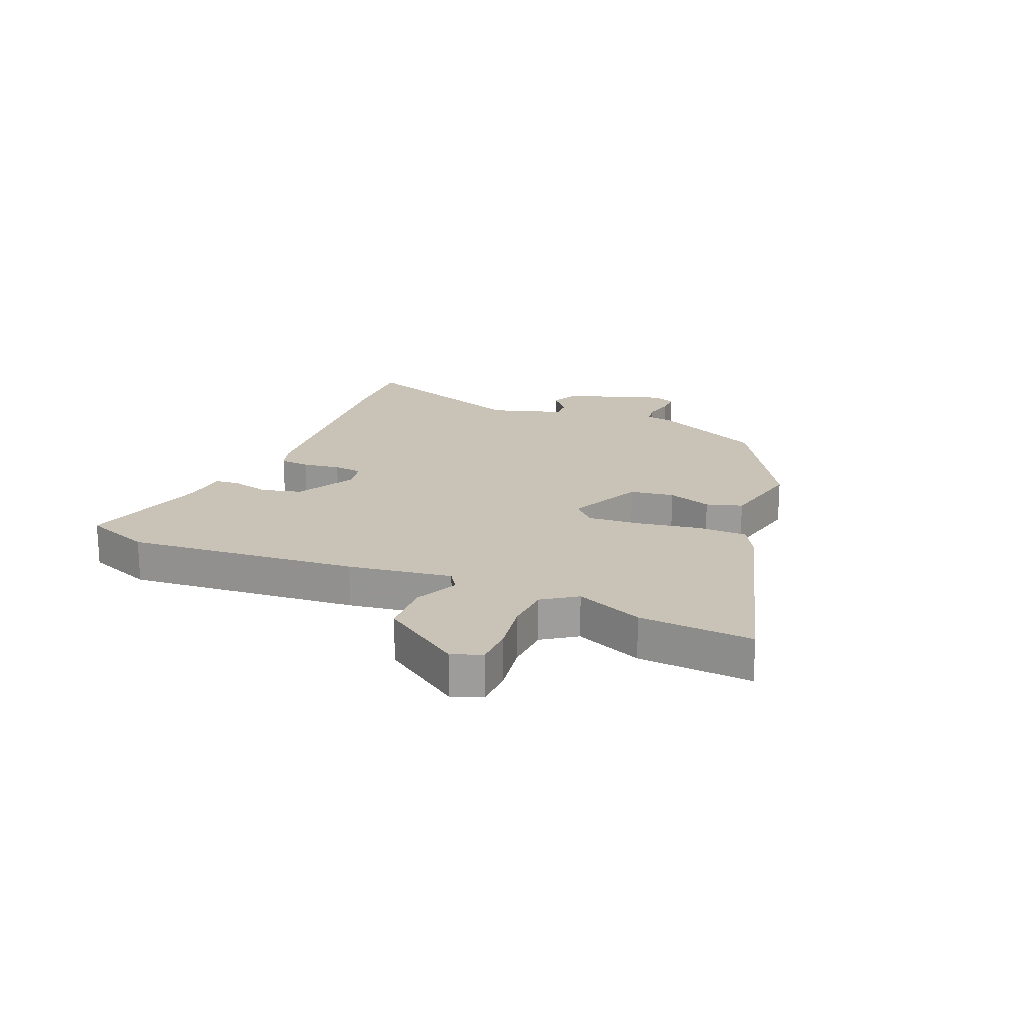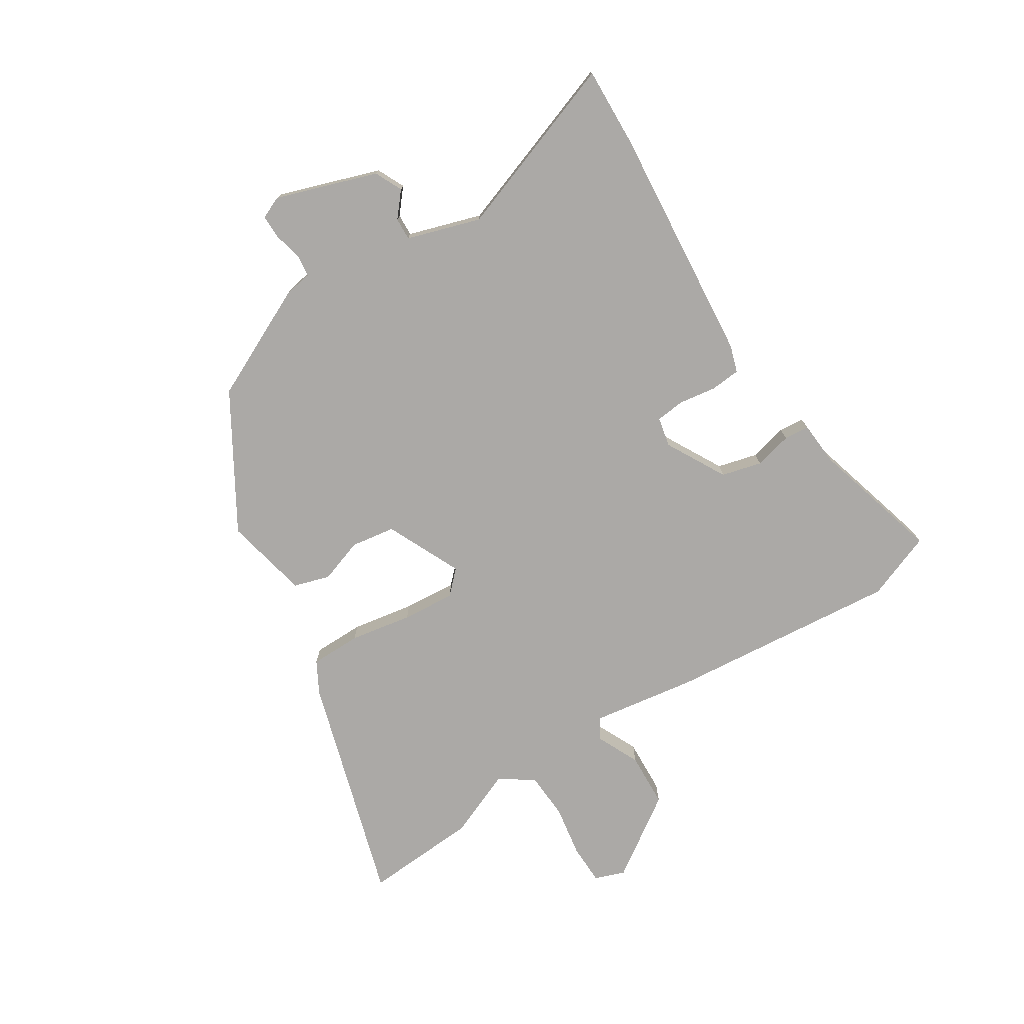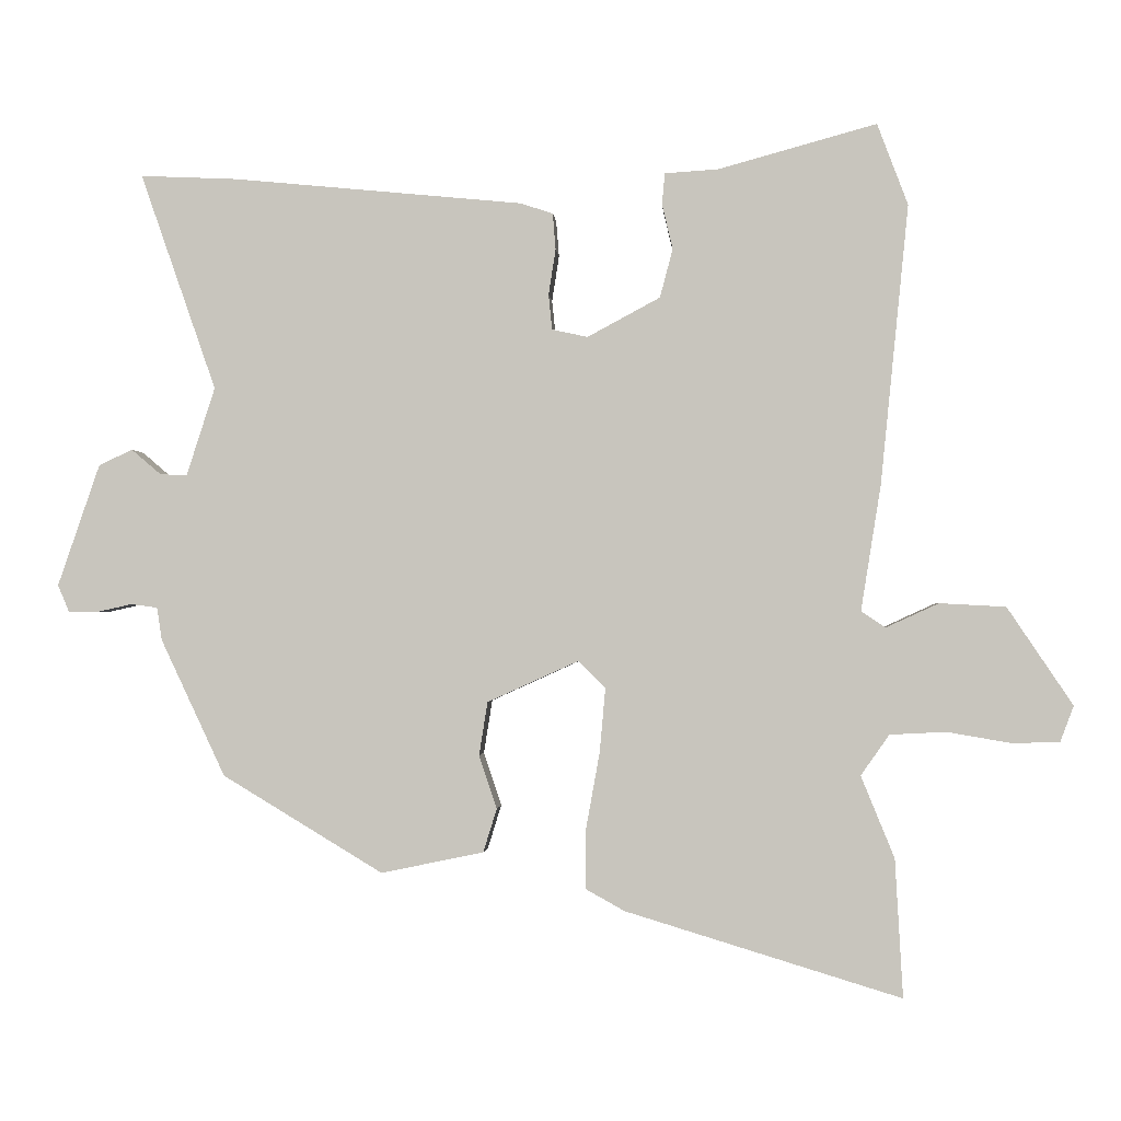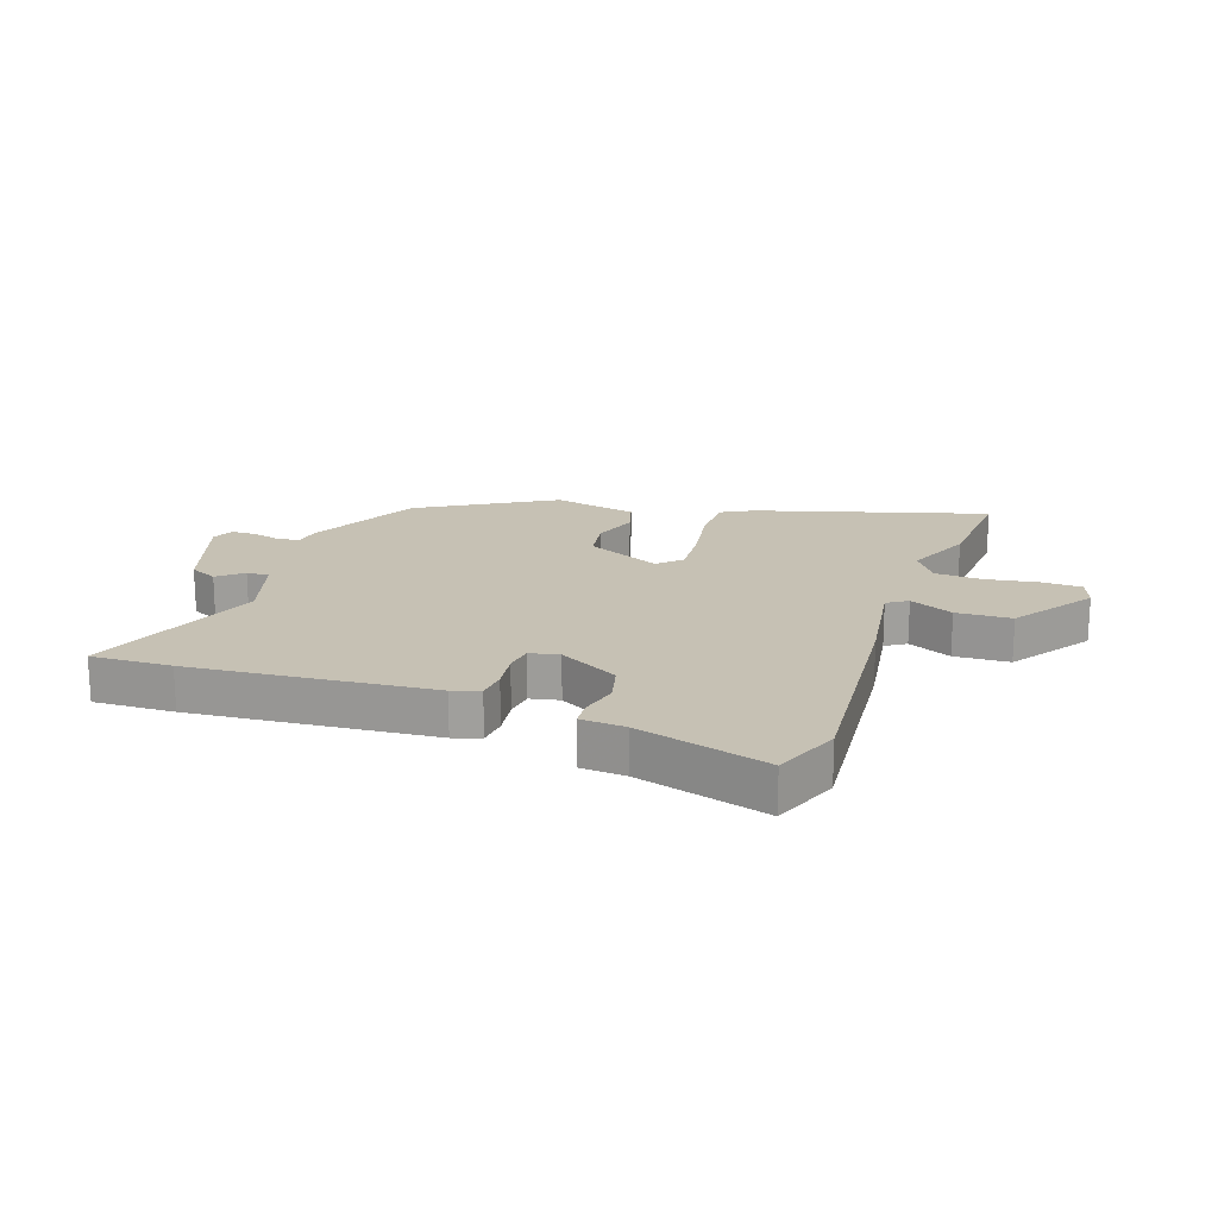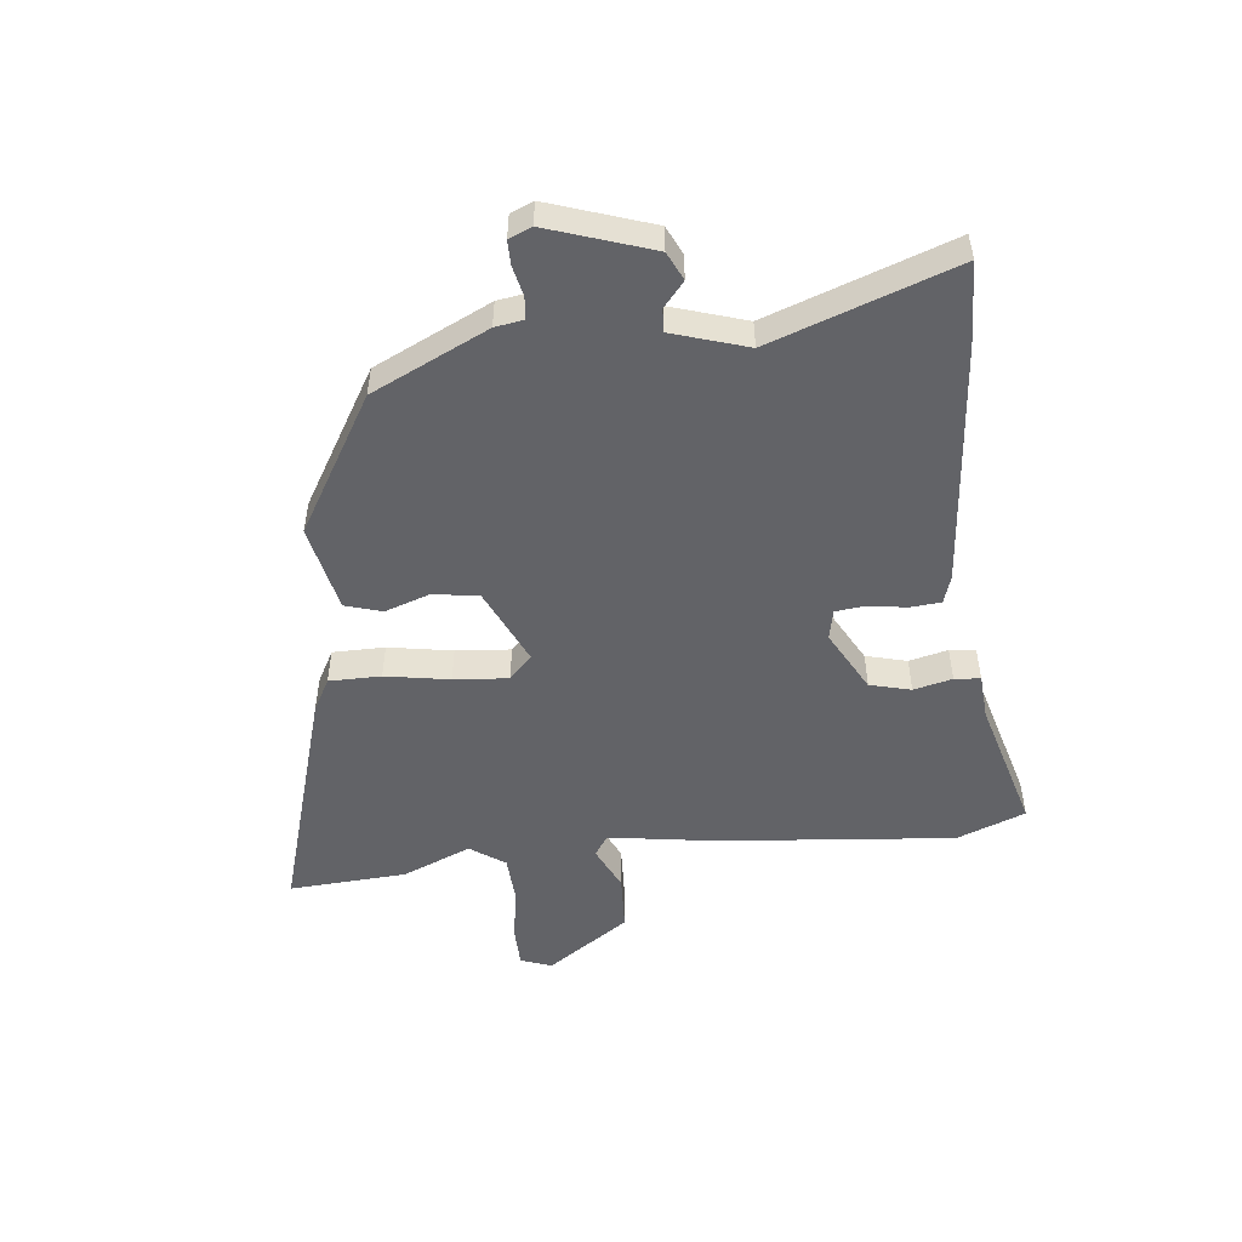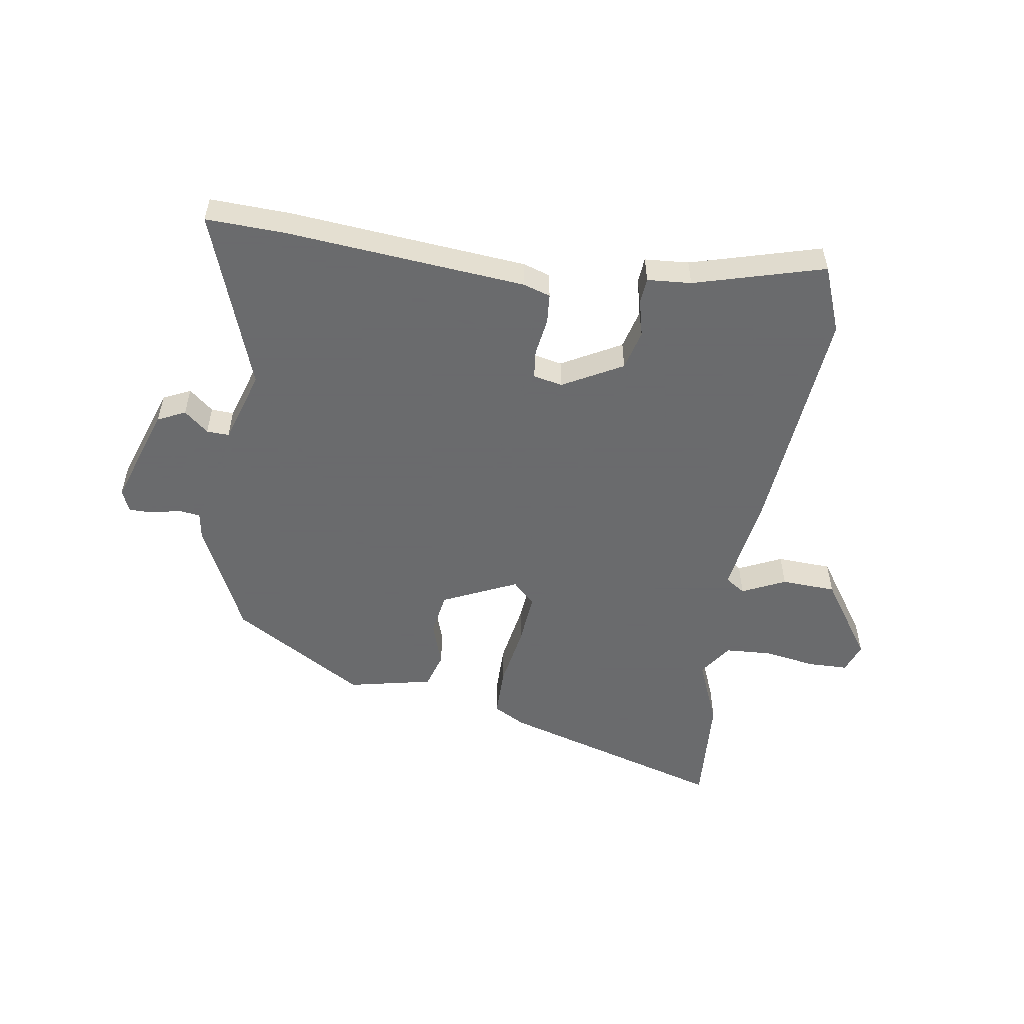
<metadata>
{"format":"obj","ext":"obj","renderer":"f3d","projection":"perspective","resolution":1024,"background":"white","views":[{"elev":19.5,"azim":113.2,"up":"+Y"},{"elev":-75.6,"azim":-57.3,"up":"+Y"},{"elev":-1.2,"azim":3.9,"up":"+Z"},{"elev":18.6,"azim":19.7,"up":"+Y"},{"elev":-51.0,"azim":-83.4,"up":"+Y"},{"elev":-53.2,"azim":-8.5,"up":"+Y"}]}
</metadata>
<code>
v -0.567 0.07 0.503
v -0.431 0.07 0.497
v -0.025 0.07 0.458
v 0.021 0.07 0.443
v 0.025 0.07 0.392
v 0.015 0.07 0.328
v 0.02 0.07 0.279
v 0.07 0.07 0.268
v 0.172 0.07 0.323
v 0.19 0.07 0.391
v 0.175 0.07 0.455
v 0.179 0.07 0.498
v 0.254 0.07 0.503
v 0.476 0.07 0.564
v 0.519 0.07 0.45
v 0.48 0.07 0.058
v 0.452 0.07 -0.118
v 0.486 0.07 -0.141
v 0.56 0.07 -0.107
v 0.653 0.07 -0.112
v 0.745 0.07 -0.249
v 0.726 0.07 -0.3
v 0.658 0.07 -0.301
v 0.57 0.07 -0.286
v 0.491 0.07 -0.29
v 0.451 0.07 -0.347
v 0.498 0.07 -0.462
v 0.509 0.07 -0.656
v 0.122 0.07 -0.538
v 0.068 0.07 -0.508
v 0.068 0.07 -0.422
v 0.087 0.07 -0.316
v 0.095 0.07 -0.226
v 0.057 0.07 -0.188
v -0.071 0.07 -0.246
v -0.083 0.07 -0.321
v -0.058 0.07 -0.396
v -0.077 0.07 -0.457
v -0.221 0.07 -0.487
v -0.446 0.07 -0.351
v -0.536 0.07 -0.159
v -0.543 0.07 -0.113
v -0.58 0.07 -0.108
v -0.629 0.07 -0.119
v -0.67 0.07 -0.119
v -0.686 0.07 -0.081
v -0.627 0.07 0.09
v -0.58 0.07 0.112
v -0.539 0.07 0.077
v -0.501 0.07 0.075
v -0.461 0.07 0.199
v -0.567 0 0.503
v -0.431 0 0.497
v -0.025 0 0.458
v 0.021 0 0.443
v 0.025 0 0.392
v 0.015 0 0.328
v 0.02 0 0.279
v 0.07 0 0.268
v 0.172 0 0.323
v 0.19 0 0.391
v 0.175 0 0.455
v 0.179 0 0.498
v 0.254 0 0.503
v 0.476 0 0.564
v 0.519 0 0.45
v 0.48 0 0.058
v 0.452 0 -0.118
v 0.486 0 -0.141
v 0.56 0 -0.107
v 0.653 0 -0.112
v 0.745 0 -0.249
v 0.726 0 -0.3
v 0.658 0 -0.301
v 0.57 0 -0.286
v 0.491 0 -0.29
v 0.451 0 -0.347
v 0.498 0 -0.462
v 0.509 0 -0.656
v 0.122 0 -0.538
v 0.068 0 -0.508
v 0.068 0 -0.422
v 0.087 0 -0.316
v 0.095 0 -0.226
v 0.057 0 -0.188
v -0.071 0 -0.246
v -0.083 0 -0.321
v -0.058 0 -0.396
v -0.077 0 -0.457
v -0.221 0 -0.487
v -0.446 0 -0.351
v -0.536 0 -0.159
v -0.543 0 -0.113
v -0.58 0 -0.108
v -0.629 0 -0.119
v -0.67 0 -0.119
v -0.686 0 -0.081
v -0.627 0 0.09
v -0.58 0 0.112
v -0.539 0 0.077
v -0.501 0 0.075
v -0.461 0 0.199
f 47 48 49
f 46 47 49
f 45 46 49
f 44 45 49
f 43 44 49
f 42 43 49 50
f 42 50 51
f 41 42 51
f 40 41 51
f 39 40 51
f 38 39 51
f 37 38 51
f 36 37 51
f 30 31 32
f 29 30 32
f 28 29 32
f 27 28 32
f 26 27 32
f 25 26 32 33
f 24 25 33 34
f 22 23 24
f 21 22 24
f 20 21 24
f 19 20 24
f 18 19 24
f 17 18 24 34
f 16 17 34
f 15 16 34
f 14 15 34
f 13 14 34
f 10 11 12 13
f 9 10 13 34
f 4 5 6
f 3 4 6
f 2 3 6
f 1 2 6
f 51 1 6
f 35 36 51 6
f 8 9 34 35
f 7 8 35
f 6 7 35
f 100 99 98
f 100 98 97
f 100 97 96
f 100 96 95
f 100 95 94
f 101 100 94 93
f 102 101 93
f 102 93 92
f 102 92 91
f 102 91 90
f 102 90 89
f 102 89 88
f 102 88 87
f 83 82 81
f 83 81 80
f 83 80 79
f 83 79 78
f 83 78 77
f 84 83 77 76
f 85 84 76 75
f 75 74 73
f 75 73 72
f 75 72 71
f 75 71 70
f 75 70 69
f 85 75 69 68
f 85 68 67
f 85 67 66
f 85 66 65
f 85 65 64
f 64 63 62 61
f 85 64 61 60
f 57 56 55
f 57 55 54
f 57 54 53
f 57 53 52
f 57 52 102
f 57 102 87 86
f 86 85 60 59
f 86 59 58
f 86 58 57
f 1 52 53 2
f 2 53 54 3
f 3 54 55 4
f 4 55 56 5
f 5 56 57 6
f 6 57 58 7
f 7 58 59 8
f 8 59 60 9
f 9 60 61 10
f 10 61 62 11
f 11 62 63 12
f 12 63 64 13
f 13 64 65 14
f 14 65 66 15
f 15 66 67 16
f 16 67 68 17
f 17 68 69 18
f 18 69 70 19
f 19 70 71 20
f 20 71 72 21
f 21 72 73 22
f 22 73 74 23
f 23 74 75 24
f 24 75 76 25
f 25 76 77 26
f 26 77 78 27
f 27 78 79 28
f 28 79 80 29
f 29 80 81 30
f 30 81 82 31
f 31 82 83 32
f 32 83 84 33
f 33 84 85 34
f 34 85 86 35
f 35 86 87 36
f 36 87 88 37
f 37 88 89 38
f 38 89 90 39
f 39 90 91 40
f 40 91 92 41
f 41 92 93 42
f 42 93 94 43
f 43 94 95 44
f 44 95 96 45
f 45 96 97 46
f 46 97 98 47
f 47 98 99 48
f 48 99 100 49
f 49 100 101 50
f 50 101 102 51
f 51 102 52 1

</code>
